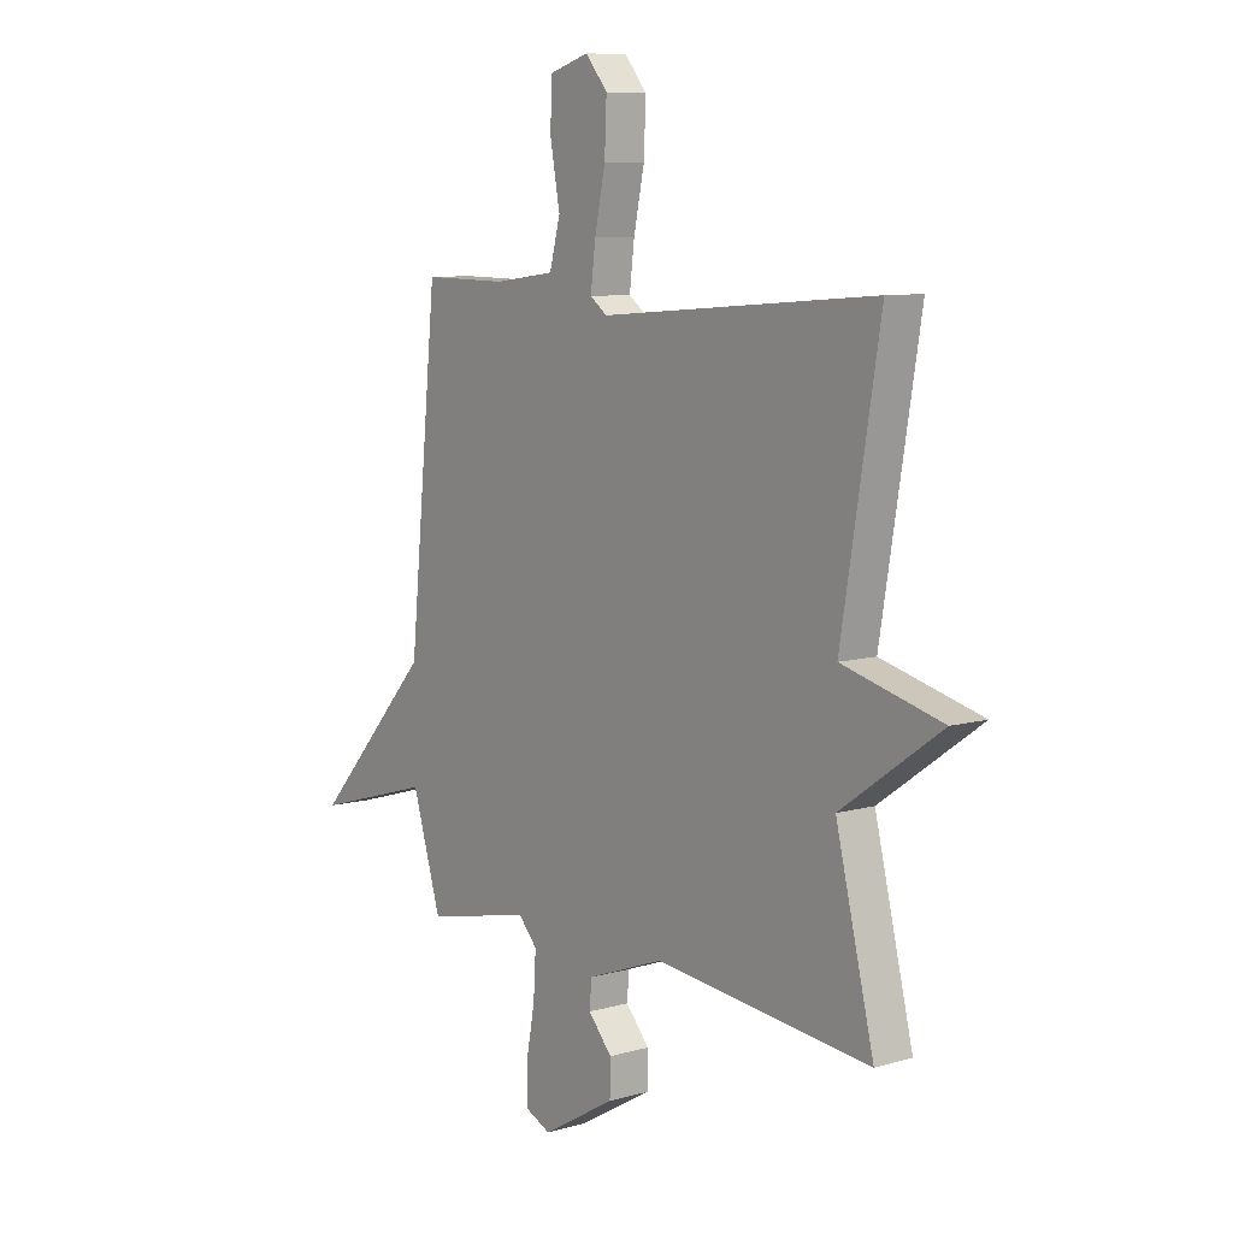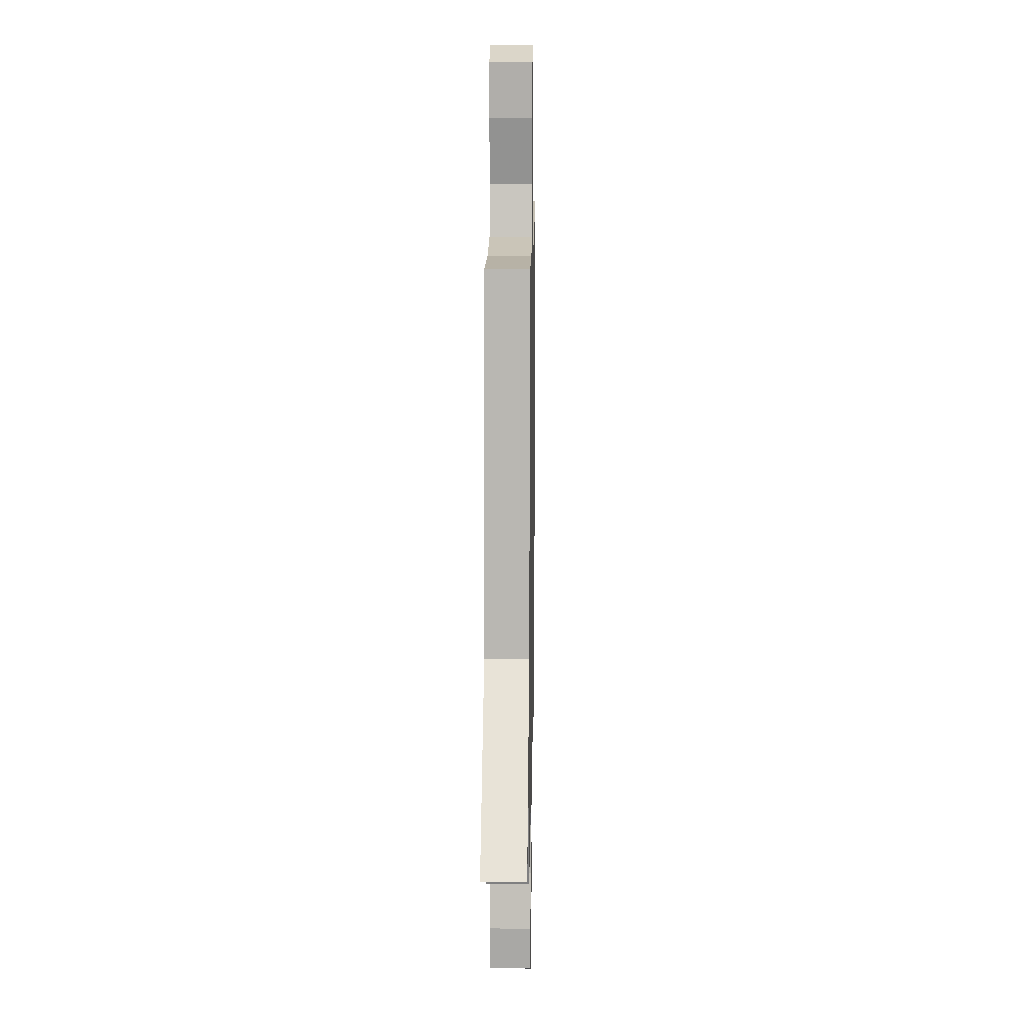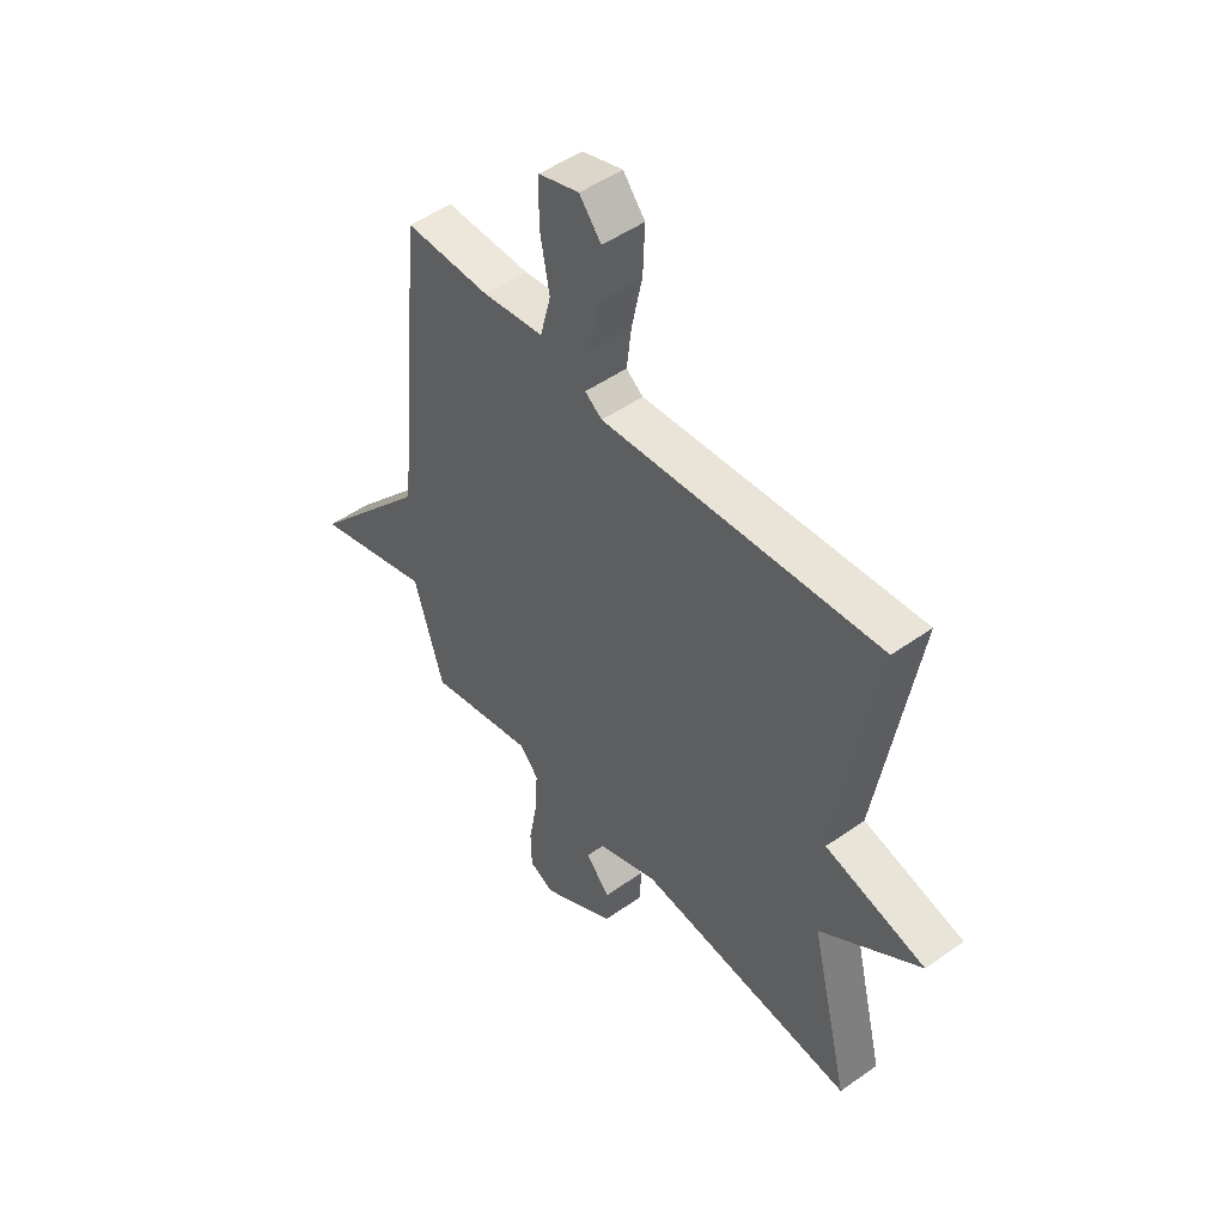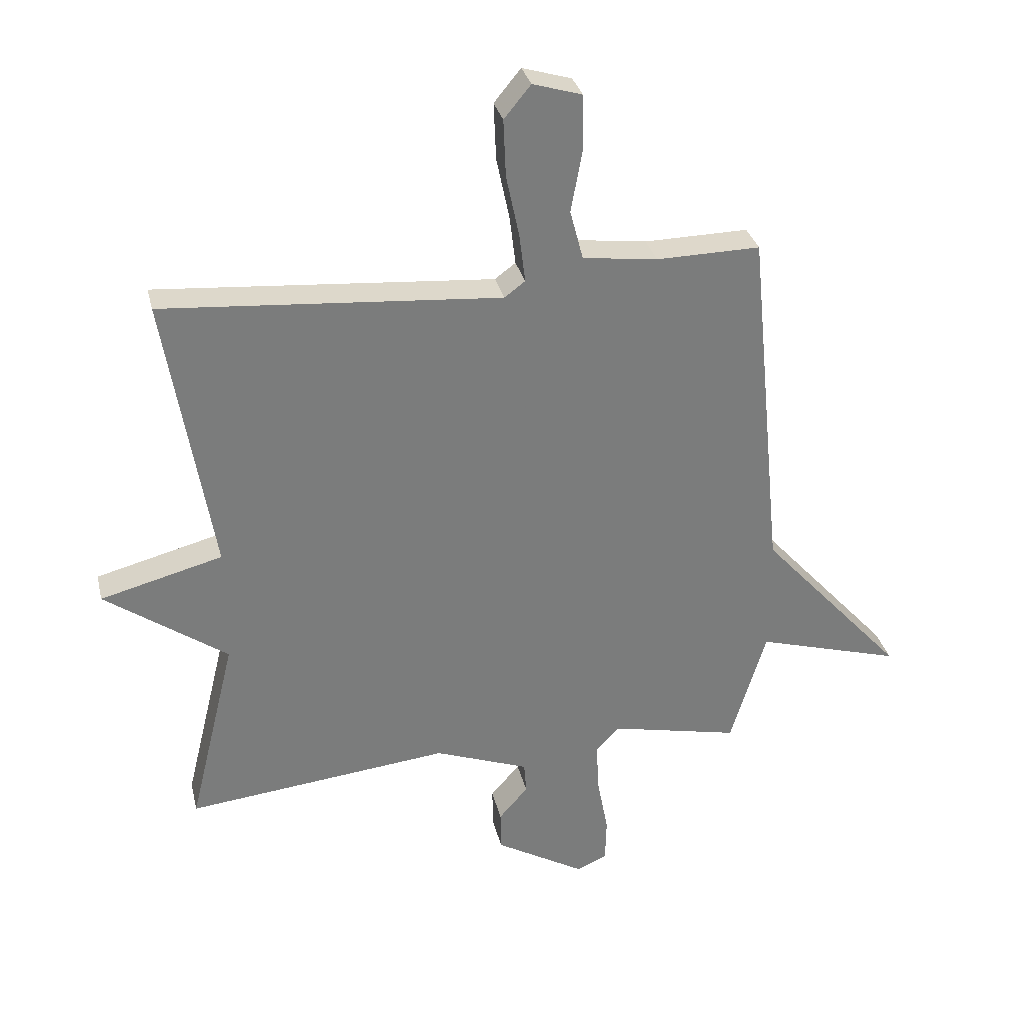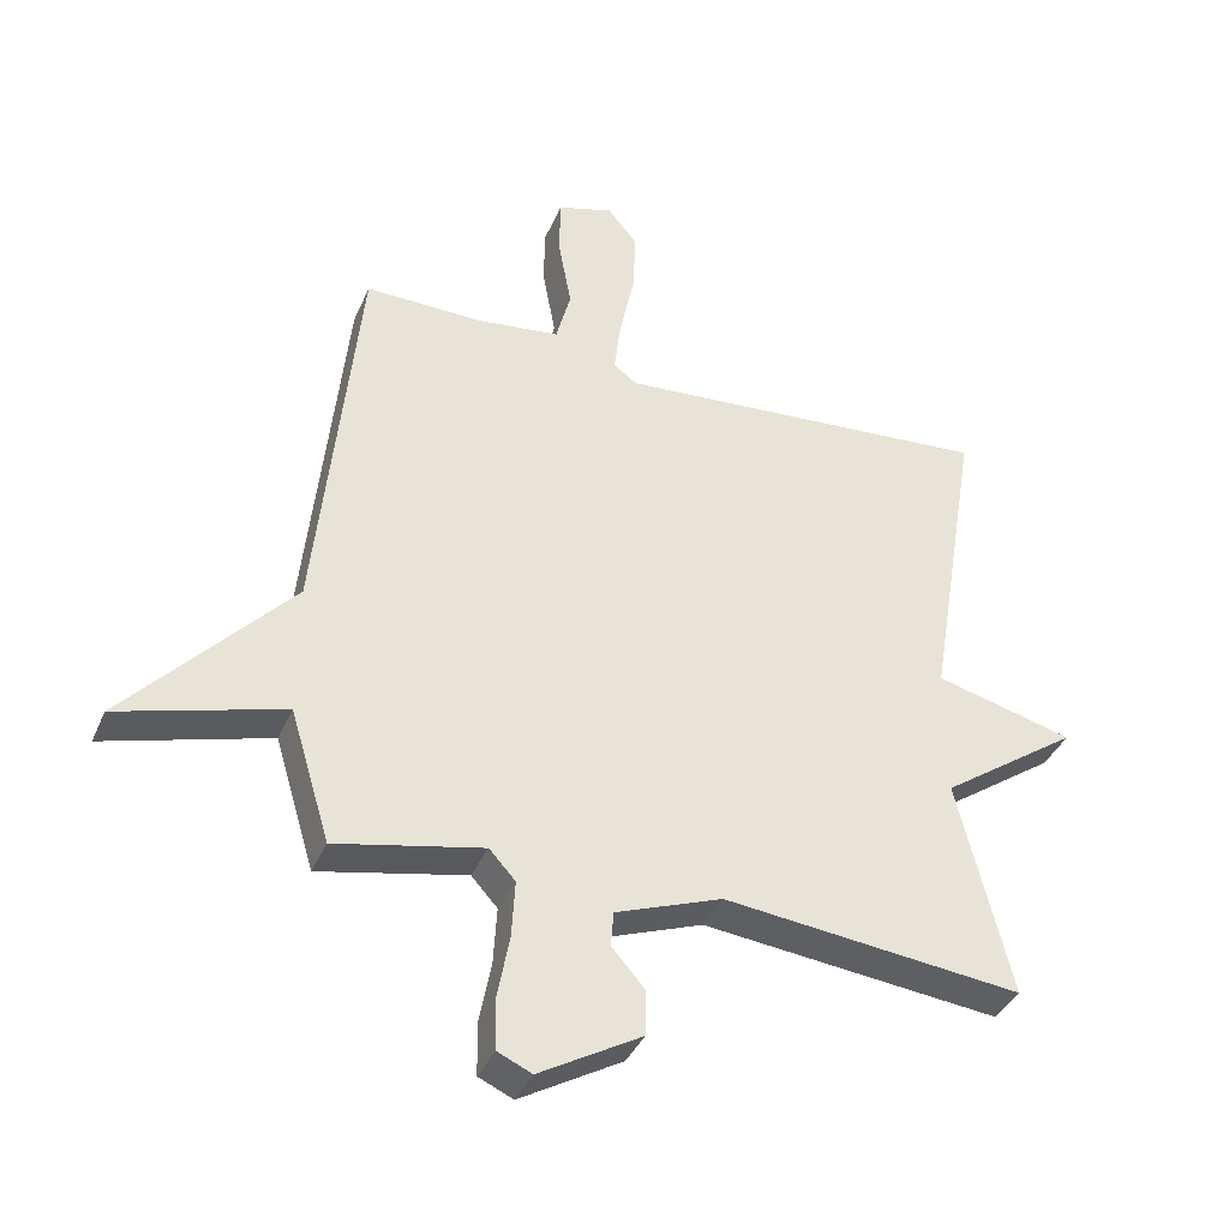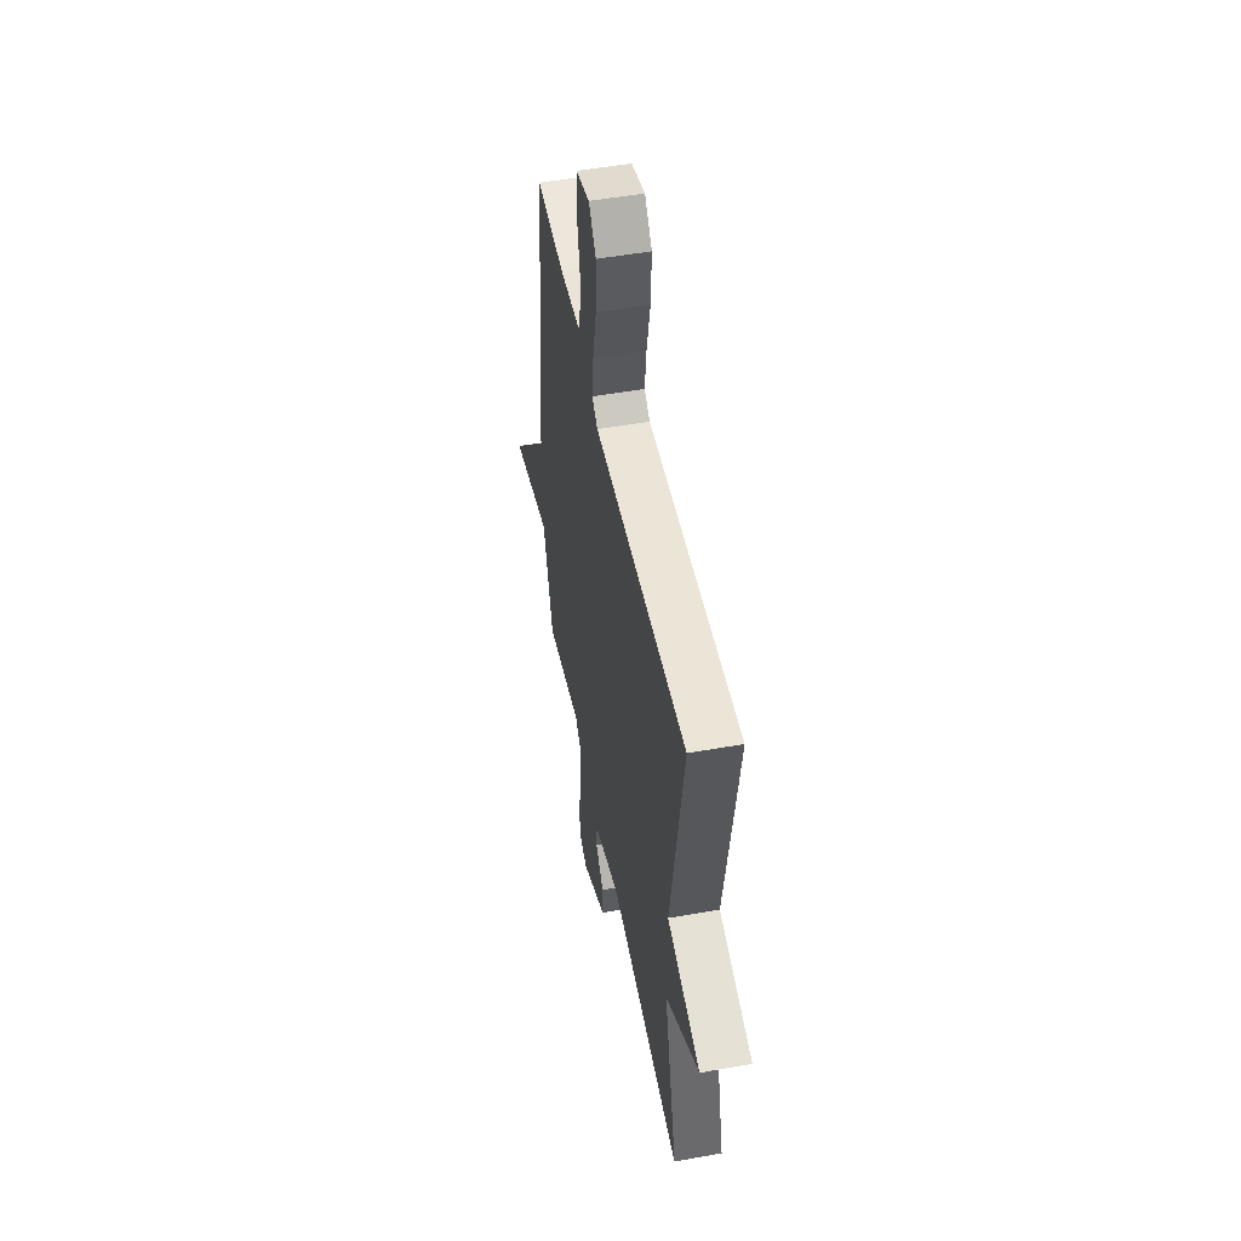
<metadata>
{"format":"obj","ext":"obj","renderer":"f3d","projection":"perspective","resolution":1024,"background":"white","views":[{"elev":8.4,"azim":52.0,"up":"+Z"},{"elev":13.3,"azim":-89.0,"up":"+Z"},{"elev":49.0,"azim":51.7,"up":"+Z"},{"elev":31.7,"azim":167.0,"up":"+Z"},{"elev":-38.5,"azim":-21.7,"up":"+Z"},{"elev":51.2,"azim":79.0,"up":"+Z"}]}
</metadata>
<code>
v -0.5 0.07 0.5
v -0.325 0.07 0.497
v -0.199 0.07 0.513
v -0.177 0.07 0.597
v -0.197 0.07 0.706
v -0.195 0.07 0.795
v -0.112 0.07 0.82
v -0.067 0.07 0.765
v -0.071 0.07 0.669
v -0.093 0.07 0.564
v -0.103 0.07 0.482
v -0.068 0.07 0.456
v 0.5 0.07 0.5
v 0.421 0.07 0.025
v 0.627 0.07 -0.029
v 0.421 0.07 -0.175
v 0.5 0.07 -0.5
v 0.055 0.07 -0.452
v -0.104 0.07 -0.511
v -0.108 0.07 -0.564
v -0.059 0.07 -0.62
v -0.06 0.07 -0.688
v -0.212 0.07 -0.776
v -0.263 0.07 -0.753
v -0.265 0.07 -0.678
v -0.247 0.07 -0.582
v -0.242 0.07 -0.496
v -0.281 0.07 -0.453
v -0.5 0.07 -0.5
v -0.56 0.07 -0.302
v -0.805 0.07 -0.373
v -0.56 0.07 -0.102
v -0.5 0 0.5
v -0.325 0 0.497
v -0.199 0 0.513
v -0.177 0 0.597
v -0.197 0 0.706
v -0.195 0 0.795
v -0.112 0 0.82
v -0.067 0 0.765
v -0.071 0 0.669
v -0.093 0 0.564
v -0.103 0 0.482
v -0.068 0 0.456
v 0.5 0 0.5
v 0.421 0 0.025
v 0.627 0 -0.029
v 0.421 0 -0.175
v 0.5 0 -0.5
v 0.055 0 -0.452
v -0.104 0 -0.511
v -0.108 0 -0.564
v -0.059 0 -0.62
v -0.06 0 -0.688
v -0.212 0 -0.776
v -0.263 0 -0.753
v -0.265 0 -0.678
v -0.247 0 -0.582
v -0.242 0 -0.496
v -0.281 0 -0.453
v -0.5 0 -0.5
v -0.56 0 -0.302
v -0.805 0 -0.373
v -0.56 0 -0.102
f 30 31 32
f 32 1 2
f 30 32 2
f 29 30 2
f 28 29 2
f 27 28 2 3
f 24 25 26
f 23 24 26
f 22 23 26
f 21 22 26
f 20 21 26
f 19 20 26 27
f 27 3 4
f 19 27 4
f 18 19 4
f 16 17 18
f 14 15 16
f 14 16 18
f 12 13 14 18
f 11 12 18
f 8 9 10
f 7 8 10
f 6 7 10
f 5 6 10
f 4 5 10
f 4 10 11
f 4 11 18
f 64 63 62
f 34 33 64
f 34 64 62
f 34 62 61
f 34 61 60
f 35 34 60 59
f 58 57 56
f 58 56 55
f 58 55 54
f 58 54 53
f 58 53 52
f 59 58 52 51
f 36 35 59
f 36 59 51
f 36 51 50
f 50 49 48
f 48 47 46
f 50 48 46
f 50 46 45 44
f 50 44 43
f 42 41 40
f 42 40 39
f 42 39 38
f 42 38 37
f 42 37 36
f 43 42 36
f 50 43 36
f 1 33 34 2
f 2 34 35 3
f 3 35 36 4
f 4 36 37 5
f 5 37 38 6
f 6 38 39 7
f 7 39 40 8
f 8 40 41 9
f 9 41 42 10
f 10 42 43 11
f 11 43 44 12
f 12 44 45 13
f 13 45 46 14
f 14 46 47 15
f 15 47 48 16
f 16 48 49 17
f 17 49 50 18
f 18 50 51 19
f 19 51 52 20
f 20 52 53 21
f 21 53 54 22
f 22 54 55 23
f 23 55 56 24
f 24 56 57 25
f 25 57 58 26
f 26 58 59 27
f 27 59 60 28
f 28 60 61 29
f 29 61 62 30
f 30 62 63 31
f 31 63 64 32
f 32 64 33 1

</code>
